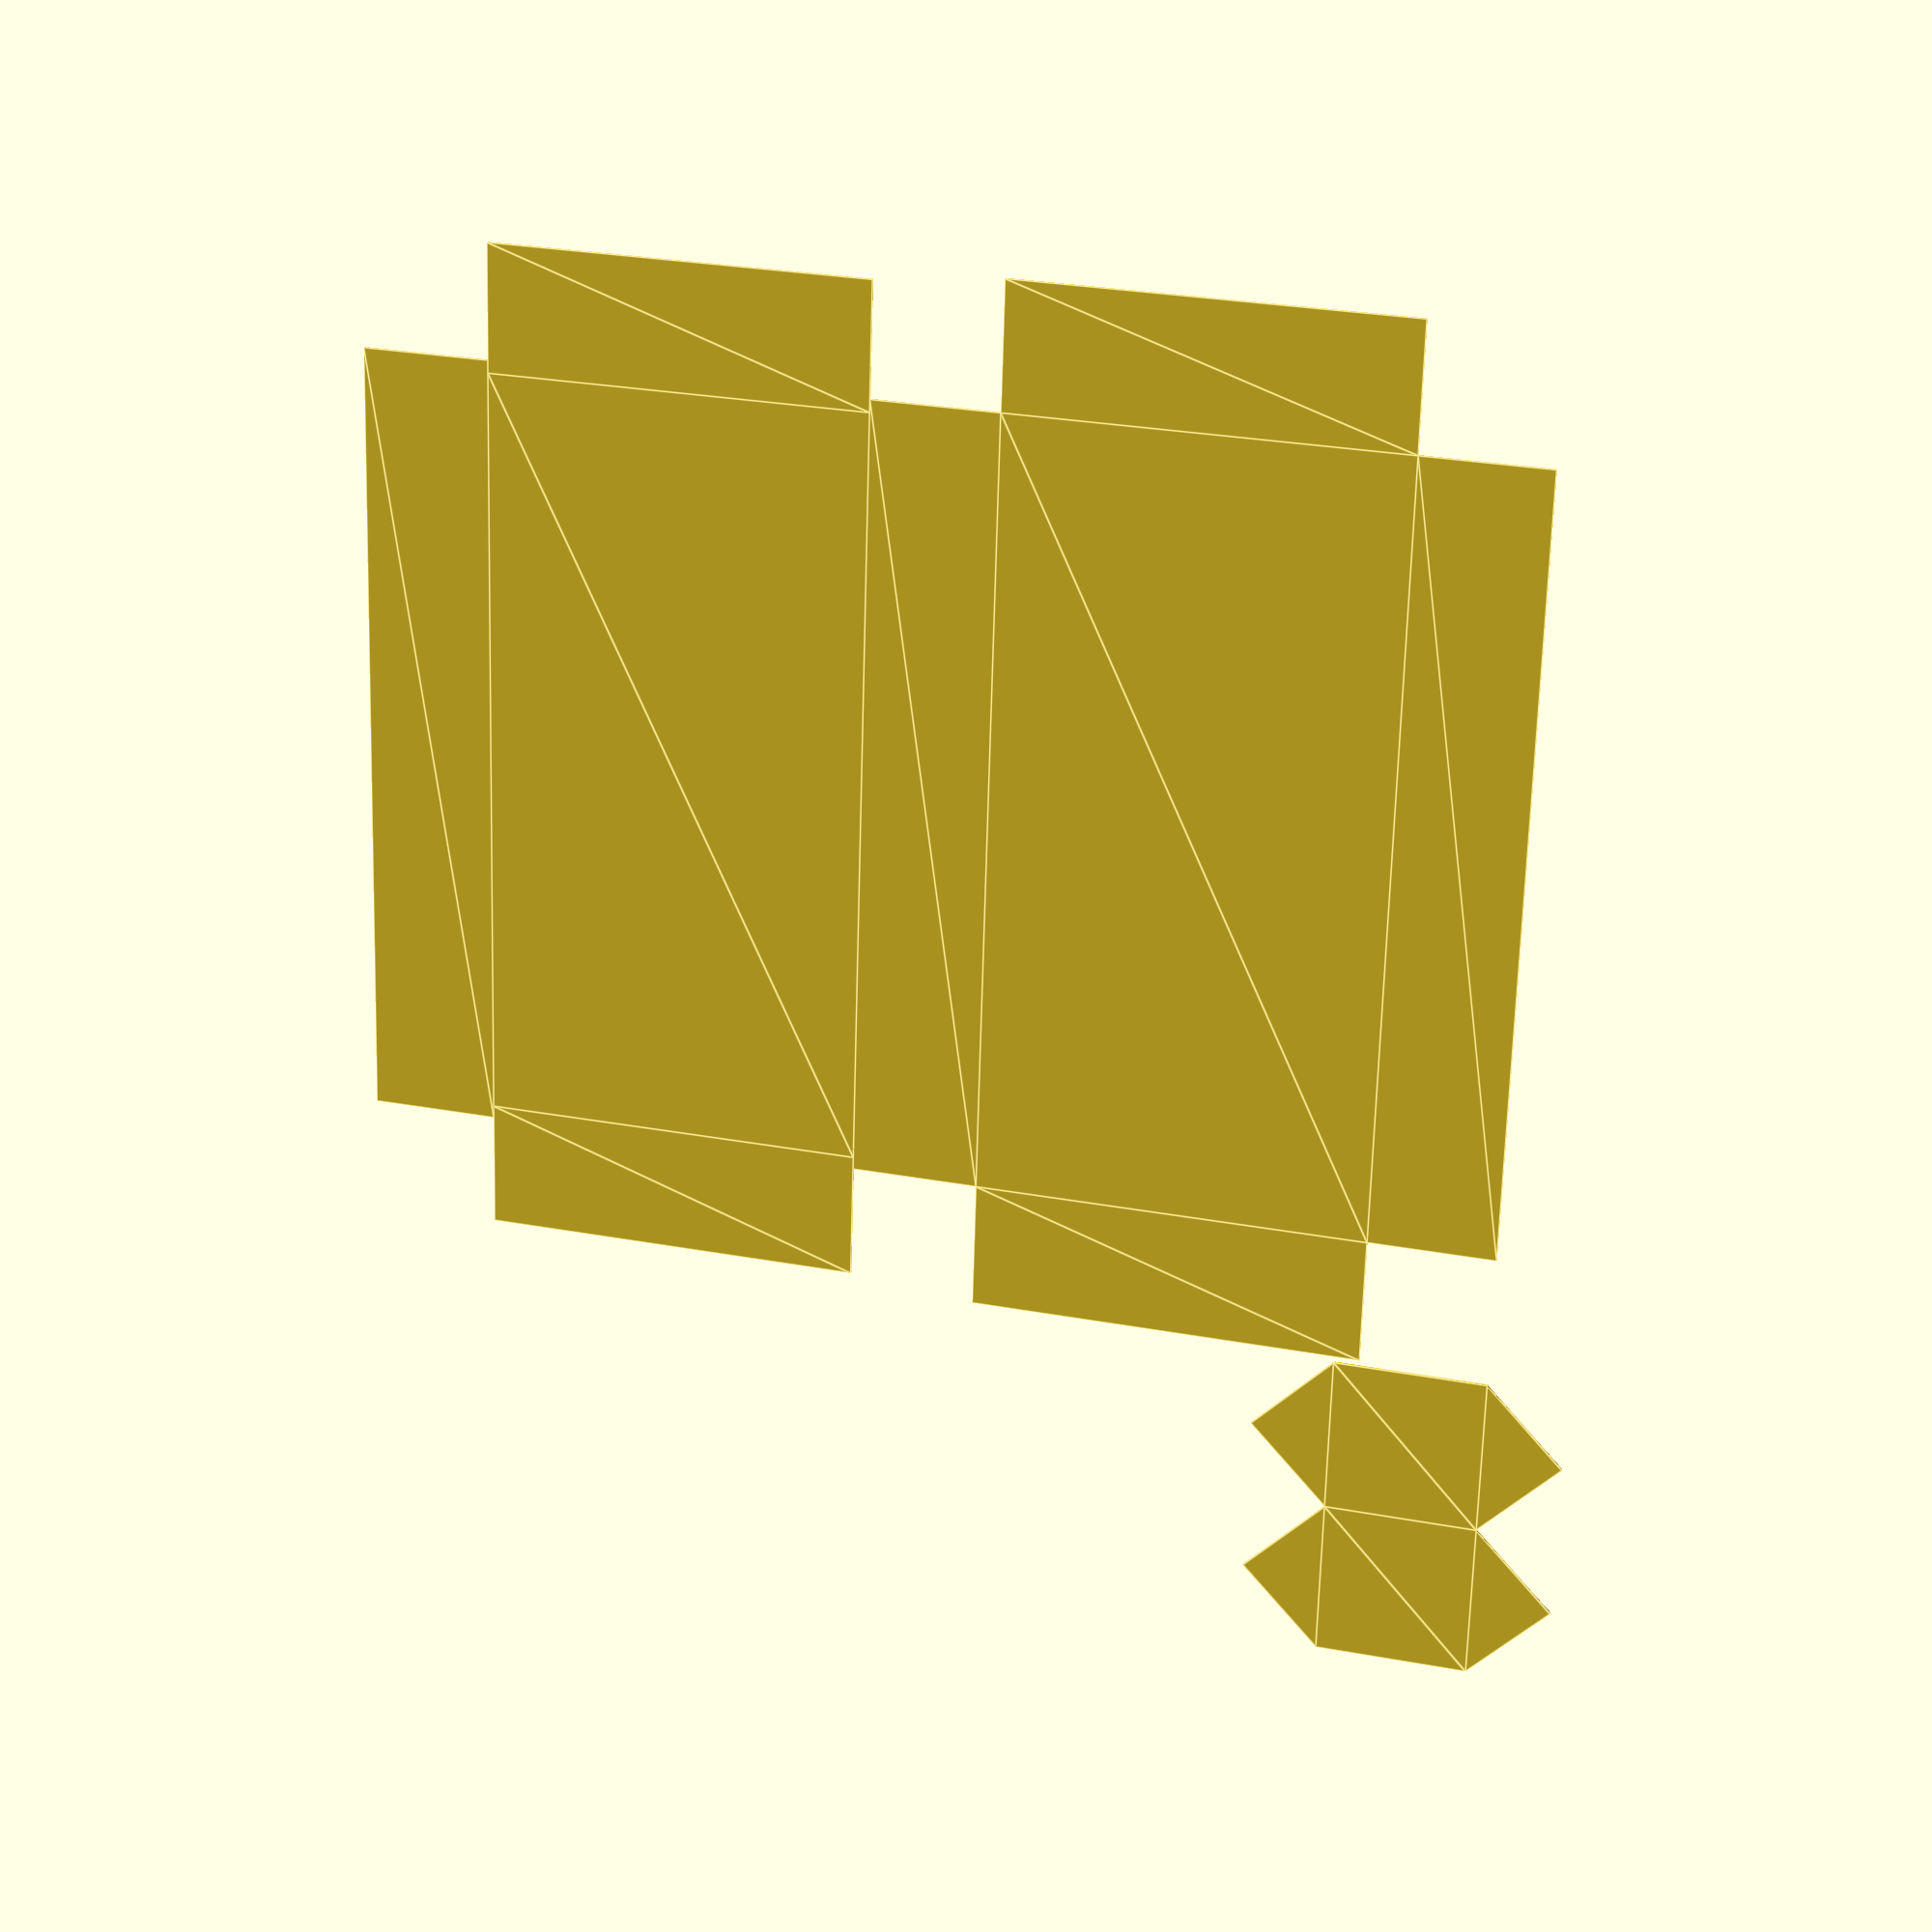
<openscad>



module box(H=40,X=240,Y=120,s=4,t=0.01){
    //bottom
    translate([H+t,0]) square([X+s*2,H]);
    
    translate([H+t,H+t]) square([X+s*2,Y+s]);
    translate([0,H+t]) square([H,Y+s]);
    
    translate([H+t*2+X+s*2,H+t]) square([H,Y+s]);
    
    translate([H+t,H+t*2+Y+s]) square([X+s*2,H]);
    
    translate([0,H+t*3+Y+s+H]){
        
        translate([s,0]) square([H,Y]);
        translate([s+H+X+t*2,0]) square([H,Y]);
        
        translate([s+H+t,0]) square([X,Y]);
        
        translate([H,Y+t]) square([X+s*2,H]);
    }
    //top
}

module cornerBrace(H=40,s=4,w=50,t=0.01){
    square([w,H+s*2]);
    translate([w+t,0])square([w,H+s*2]);
    
    translate([0,H+s*2]) triangles(H,s,w,t);
    rotate(180) mirror([1,0,0]) triangles(H,s,w,t);    
}
module triangles(H=40,s=4,w=50,t=0.01){
    polygon([[0,t],[w/2,tan(45)*w/2],[w,t]]);
    translate([w+t,0]) polygon([[0,t],[w/2,tan(45)*w/2],[w,t]]);
}

box();
translate([330,0])
cornerBrace();
</openscad>
<views>
elev=338.8 azim=88.3 roll=195.9 proj=p view=edges
</views>
